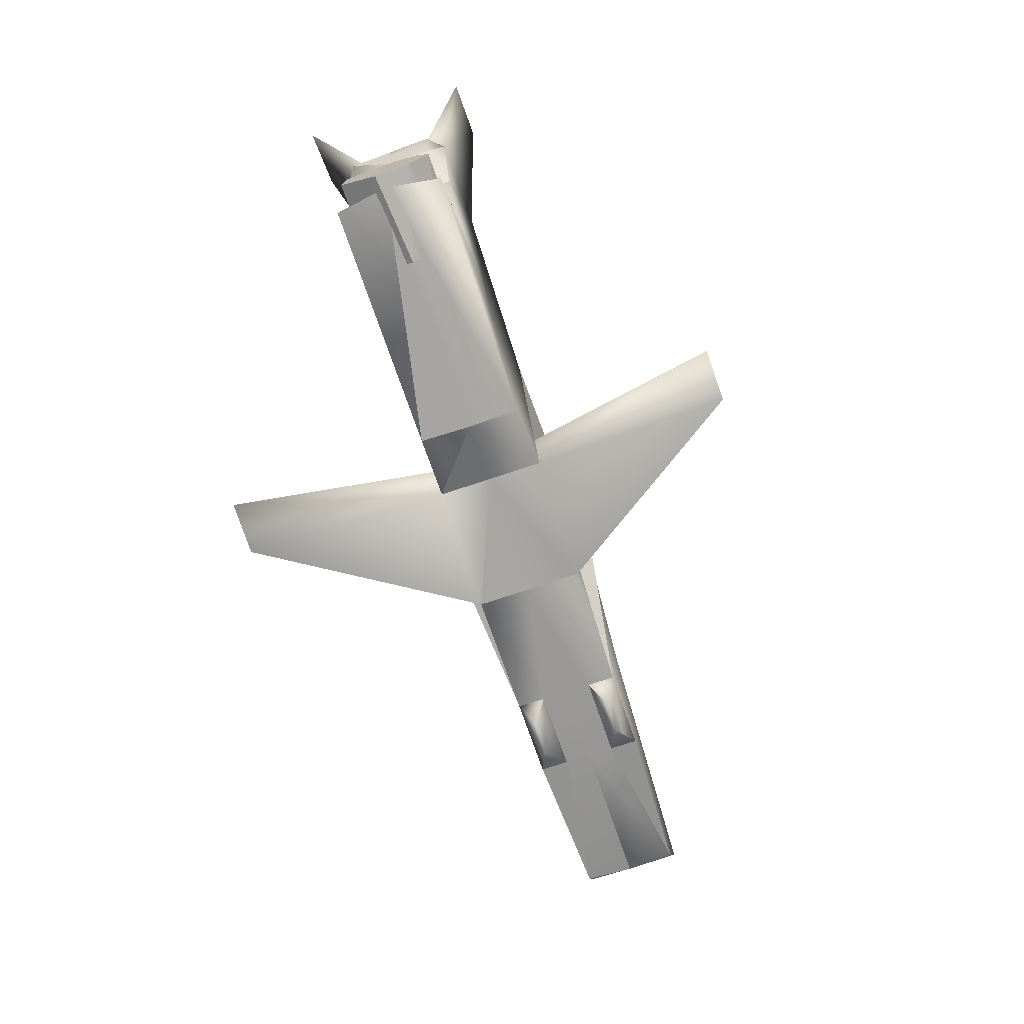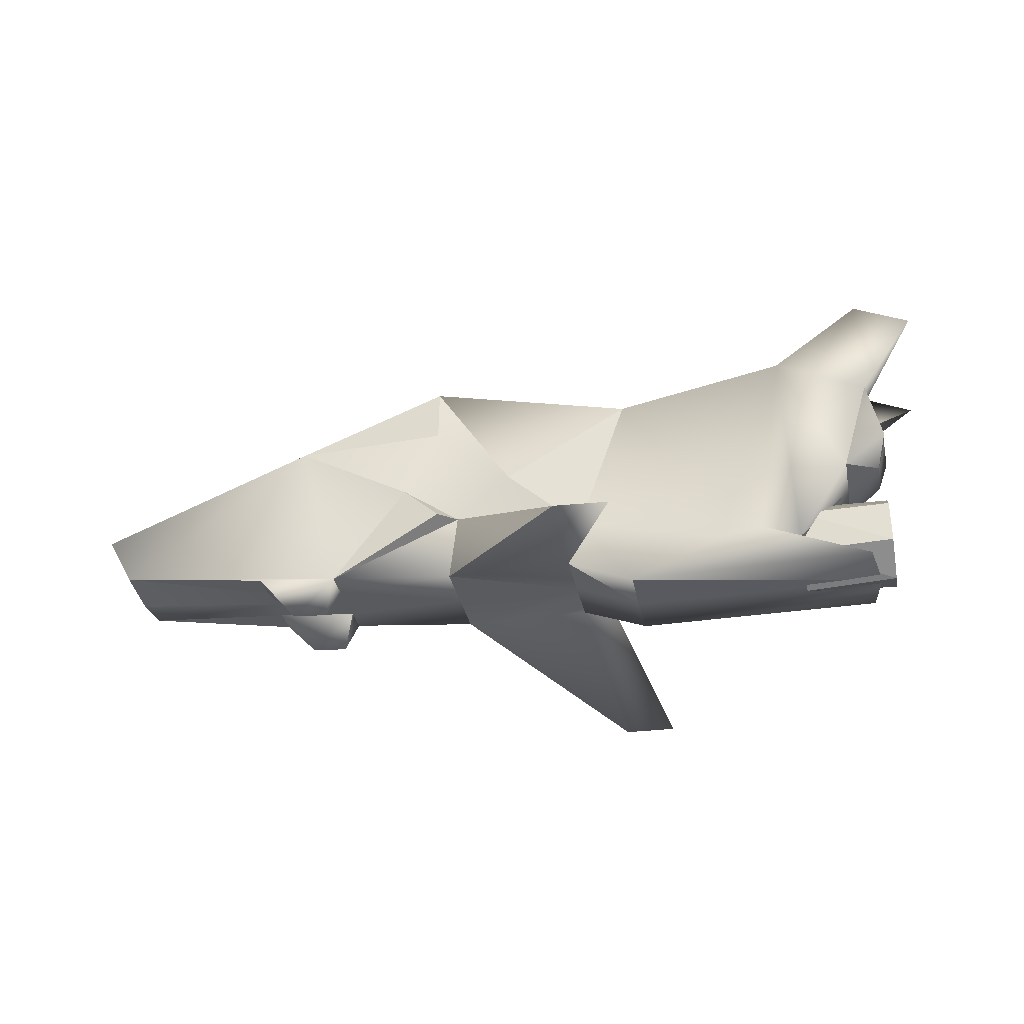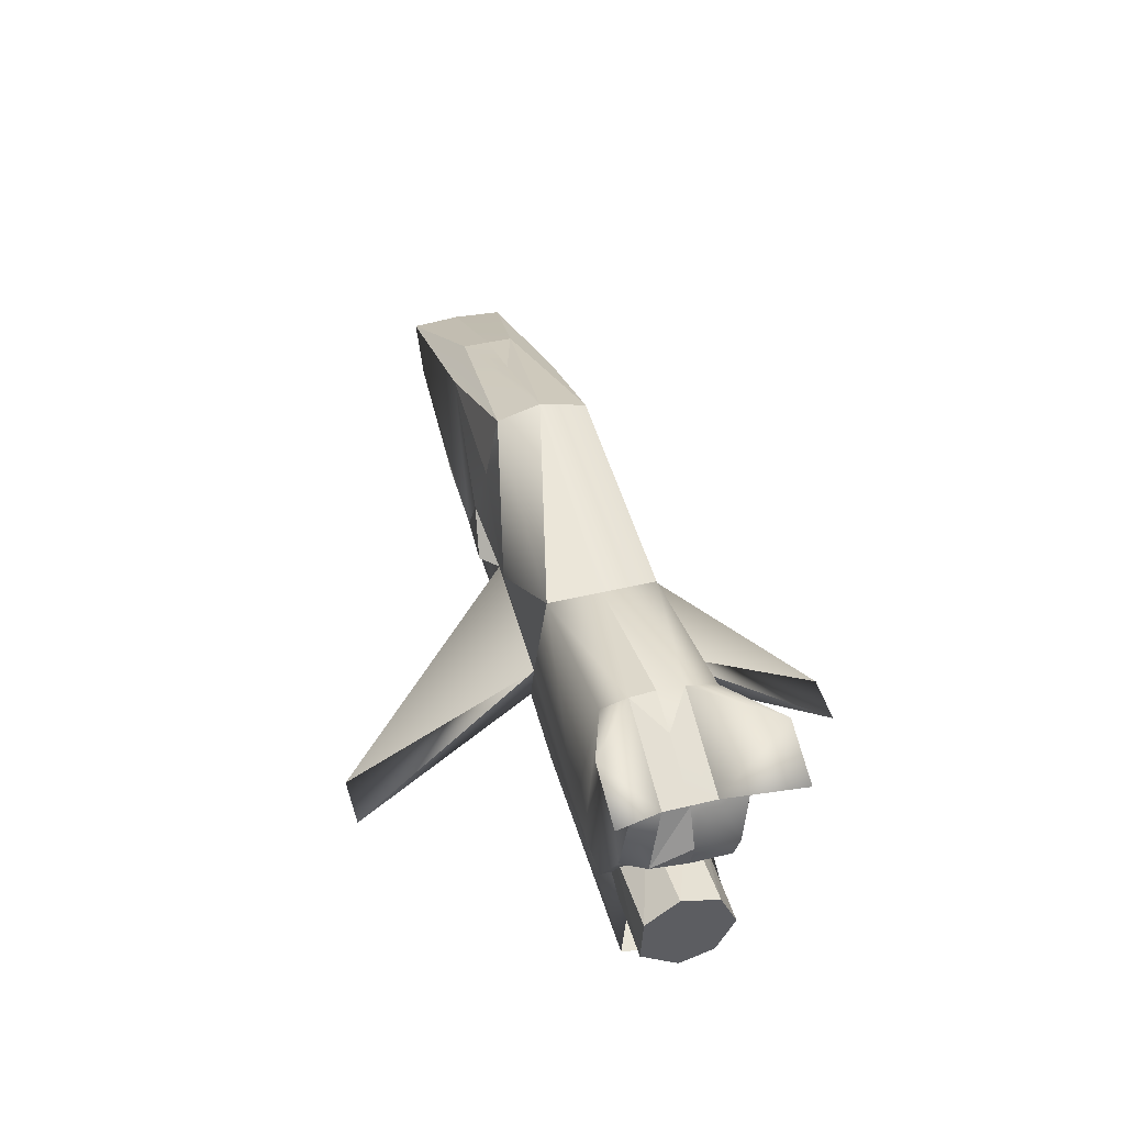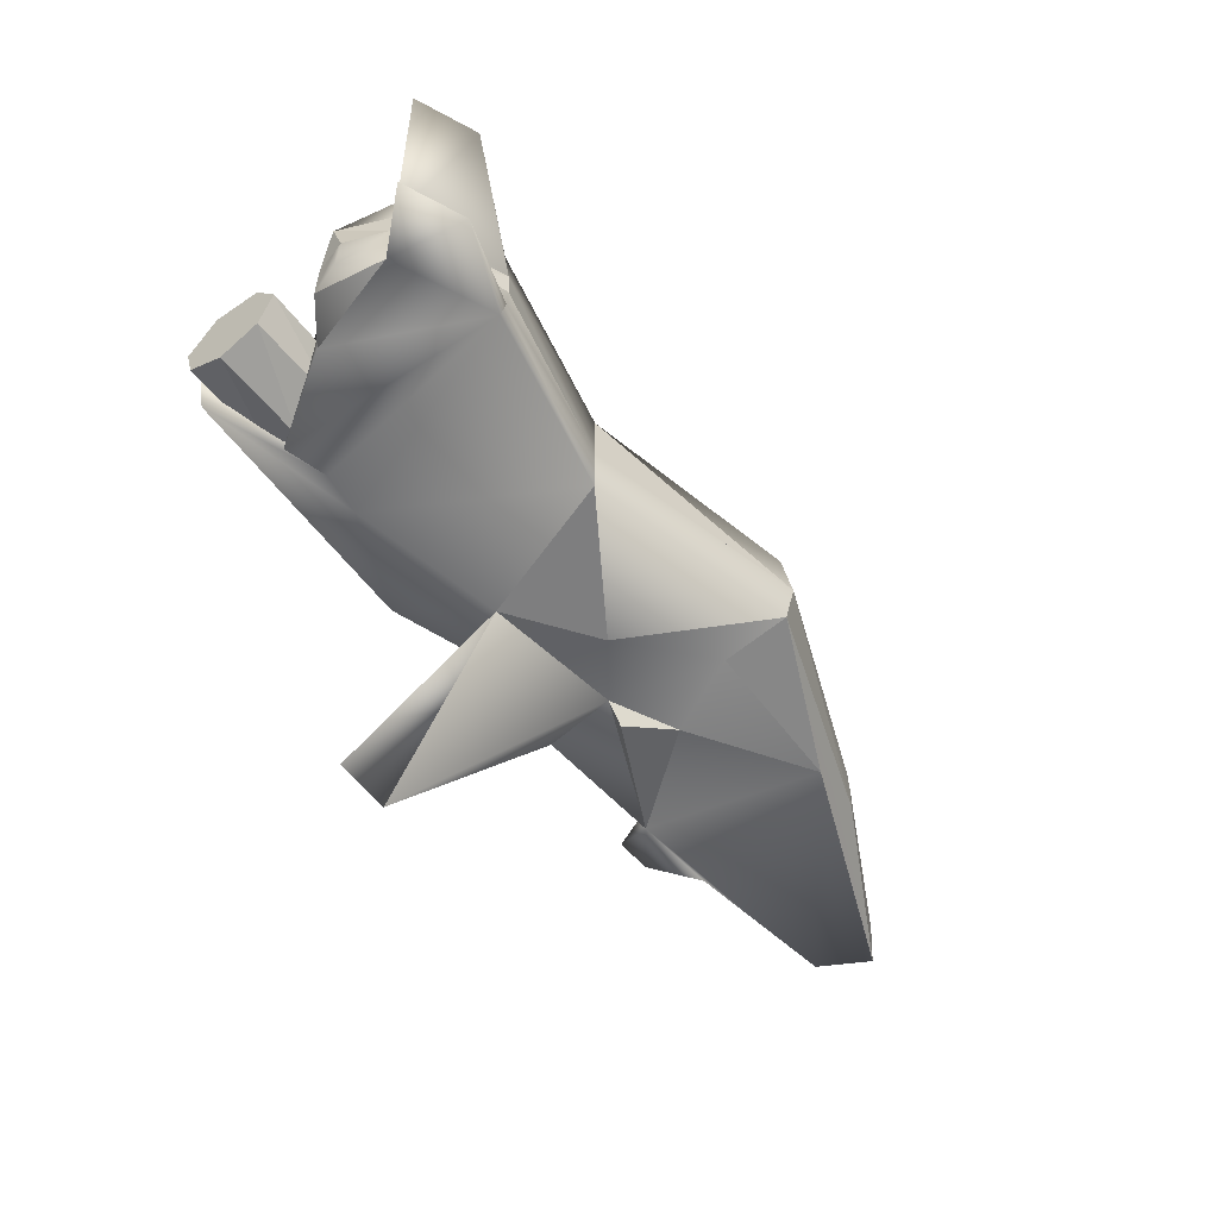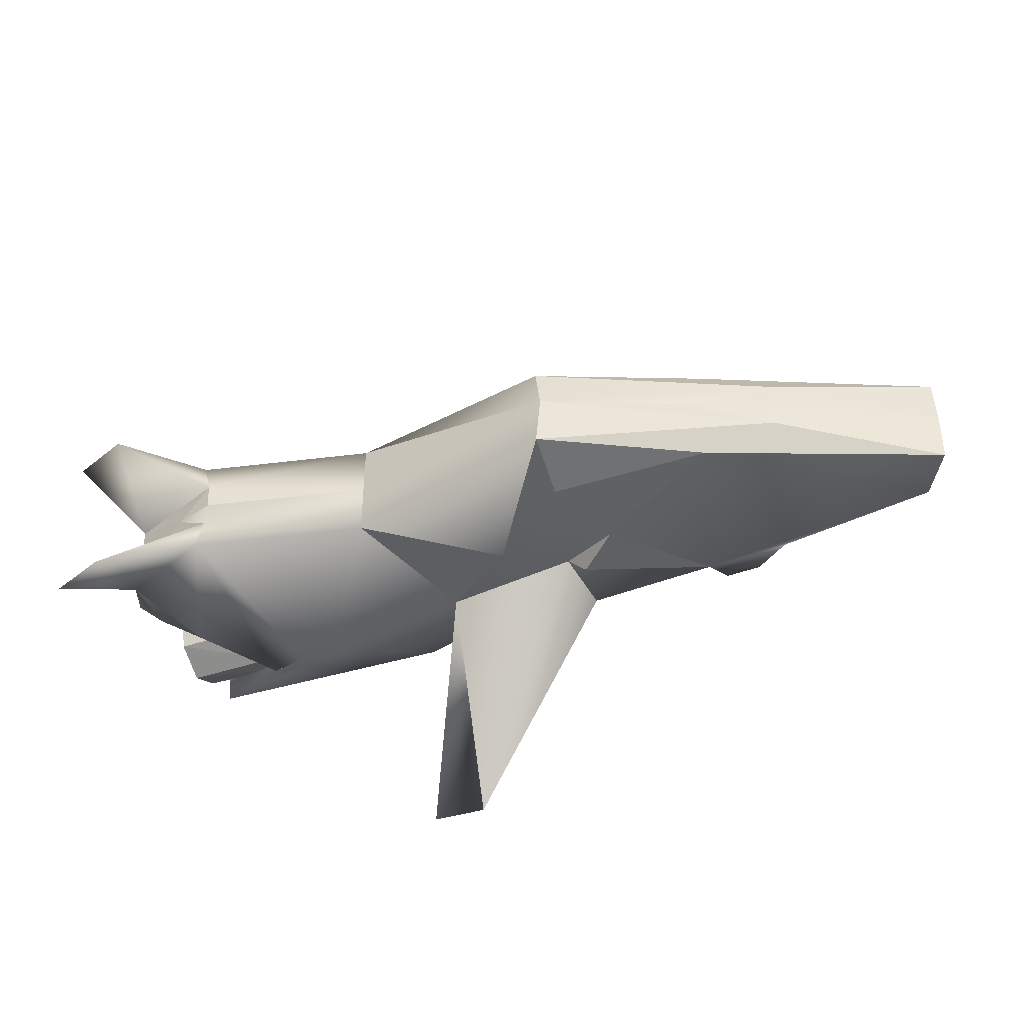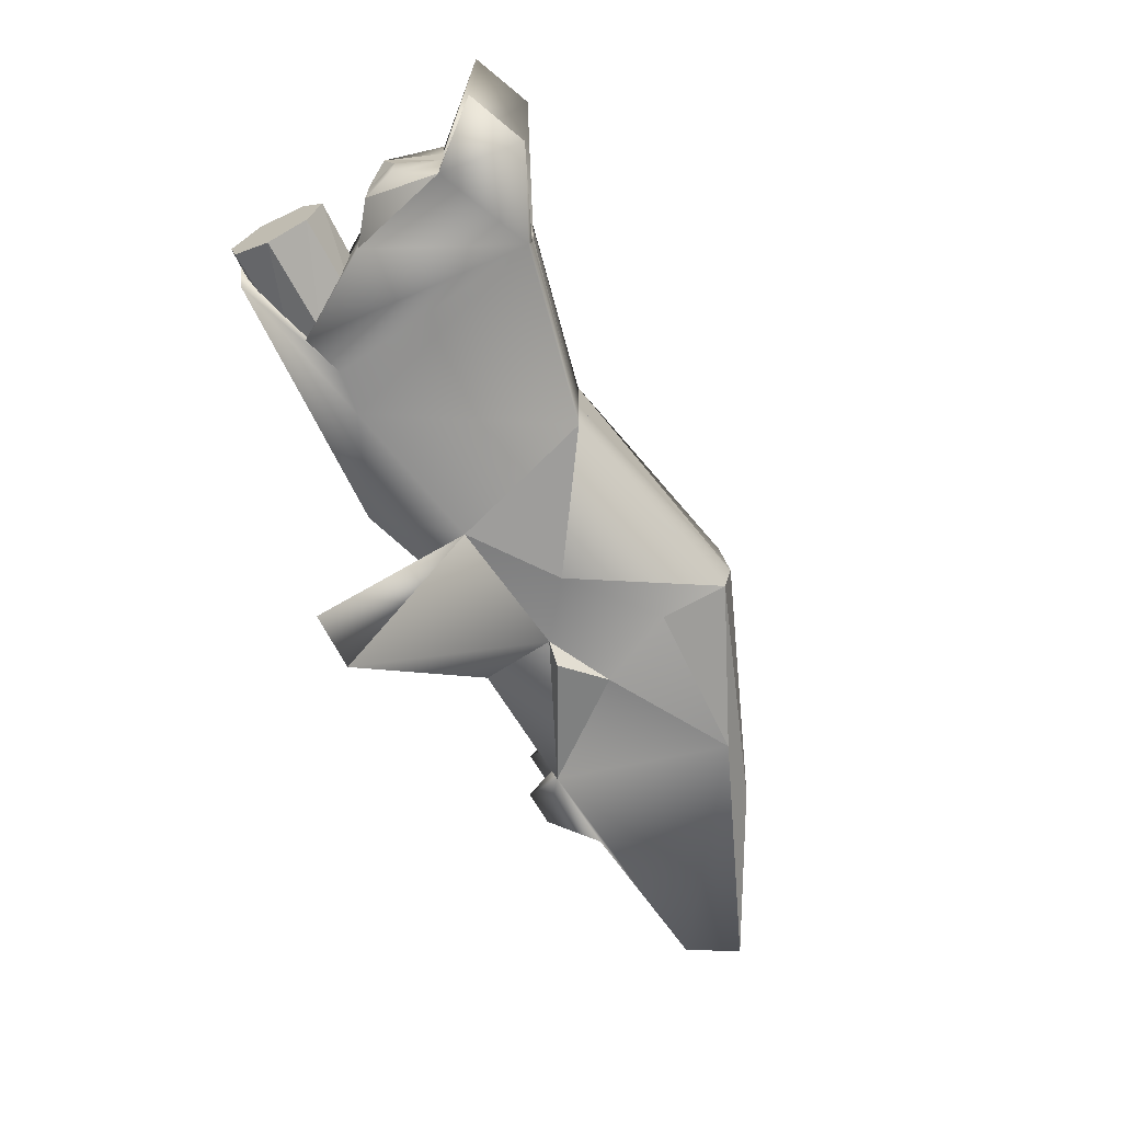
<metadata>
{"format":"obj","ext":"obj","renderer":"f3d","projection":"perspective","resolution":1024,"background":"white","views":[{"elev":-73.6,"azim":108.5,"up":"+Y"},{"elev":-32.0,"azim":11.1,"up":"+Y"},{"elev":43.7,"azim":74.0,"up":"+Y"},{"elev":-56.6,"azim":126.6,"up":"+Z"},{"elev":-43.1,"azim":-160.1,"up":"+Z"},{"elev":-67.0,"azim":116.3,"up":"+Z"}]}
</metadata>
<code>
o Plane.002
v -1.837 0.0445 -0
v -1.236 -0.2381 -0
v -1.521 -0.1287 -0
v -0.2339 -0.1966 -0
v -0.8849 -0.2381 -0
v -0.3182 0.5328 0
v -0.2325 0.2525 0
v -0.465 -0.103 -0
v -0.08214 0.3593 0
v -3.678 0.05683 -0
v -3.105 0.5946 0
v -1.792 0.3499 0.2763
v -2.151 0.9196 0.1963
v -2.14 0.643 0.2562
v -1.462 0.0766 0.2332
v -1.23 -0.2385 0.2232
v -0.8185 -0.06727 0.2371
v -0.1628 -0.223 0.235
v -0.5065 0.8434 0.2352
v -0.2325 0.2525 0.2332
v -0.1106 0.6626 0.2348
v -3.772 0.2475 0.2119
v -2.812 0.6285 0.231
v -3.115 0.5857 0.1116
v -1.247 0.6953 0.2332
v -0.5331 0.8448 0.112
v -2.077 -0.1341 0.2332
v -2.632 -0.08547 0.232
v -2.633 -0.08588 0.1117
v -0.1217 1.024 0.369
v -0.6345 -0.04287 0.2496
v -0.6345 -0.04287 -0
v -0.1123 0.6627 0
v -0.04478 0.4317 0.1763
v -0.04381 0.4901 0
v -2.181 0.9459 0
v -1.247 0.6953 0
v -0.05594 0.4488 0
v -2.077 -0.1341 -0
v -0.1259 -0.2381 -0
v -0.372 0.783 0
v -0.1123 0.6627 0.1117
v -0.465 -0.103 0.2332
v -2.633 -0.08588 -0
v -0.5415 0.8431 0
v -3.778 0.2579 0
v -1.521 -0.1287 0.2332
v -3.652 0.002593 -0
v -3.659 0.03796 0.2077
v -2.988 -0.055 0.1117
v -2.988 -0.055 -0
v -2.831 -0.2307 0.1724
v -2.988 -0.055 0.2332
v -2.289 0.3244 0.2775
v -2.123 0.1665 0.3058
v -2.744 0.7221 0
v -2.677 -0.2405 0.1724
v 0.1211 0.9167 0.3687
v -2.041 0.1698 0.2335
v -1.443 -0.361 1.098
v -1.213 -0.3655 1.093
v -1.792 0.3499 -0.2763
v -2.14 0.643 -0.2562
v -2.151 0.9196 -0.1963
v -1.462 0.0766 -0.2332
v -0.8185 -0.06727 -0.2371
v -1.23 -0.2385 -0.2232
v -0.1628 -0.223 -0.235
v -0.5065 0.8434 -0.2352
v -0.1106 0.6626 -0.2348
v -0.2325 0.2525 -0.2332
v -0.03787 0.4898 -0.1837
v -0.08214 0.3593 -0.1763
v -3.772 0.2475 -0.2119
v -3.115 0.5857 -0.1116
v -2.812 0.6285 -0.231
v -1.247 0.6953 -0.2332
v -0.5331 0.8448 -0.112
v -2.077 -0.1341 -0.2332
v -2.633 -0.08588 -0.1117
v -2.632 -0.08547 -0.232
v -0.1217 1.024 -0.369
v -0.6345 -0.04287 -0.2496
v -0.1123 0.6627 -0.1117
v -0.465 -0.103 -0.2332
v -1.521 -0.1287 -0.2332
v -3.659 0.03796 -0.2077
v -2.988 -0.055 -0.1117
v -2.988 -0.055 -0.2332
v -2.831 -0.2307 -0.1724
v -2.289 0.3244 -0.2775
v -2.123 0.1665 -0.3058
v -2.677 -0.2405 -0.1724
v 0.1211 0.9167 -0.3687
v -2.041 0.1698 -0.2335
v -1.443 -0.361 -1.098
v -1.213 -0.3655 -1.093
f 1 2 3
f 4 5 1
f 6 7 8
f 6 9 7
f 10 11 1
f 12 13 14
f 15 16 17
f 16 18 17
f 19 20 21
f 22 23 24
f 25 19 26
f 27 28 29
f 21 30 19
f 8 31 32
f 33 34 35
f 36 25 37
f 9 20 7
f 35 34 38
f 3 27 39
f 40 16 5
f 41 42 33
f 32 18 4
f 7 43 8
f 39 29 44
f 37 26 45
f 46 24 11
f 2 47 3
f 45 26 41
f 48 49 10
f 44 50 51
f 50 52 53
f 54 28 55
f 1 56 36
f 51 49 48
f 28 23 49
f 28 52 57
f 29 52 50
f 28 57 29
f 19 30 26
f 42 30 58
f 51 1 44
f 44 1 39
f 59 28 27
f 10 22 46
f 4 18 40
f 25 17 19
f 27 60 59
f 48 1 51
f 32 1 6
f 1 3 39
f 47 60 27
f 6 1 45
f 5 16 2
f 38 34 9
f 35 6 33
f 41 6 45
f 1 5 2
f 17 31 19
f 36 37 1
f 4 40 5
f 6 8 32
f 6 38 9
f 10 46 11
f 15 12 59
f 15 47 16
f 31 43 19
f 19 43 20
f 21 20 34
f 23 22 49
f 21 58 30
f 42 21 34
f 8 43 31
f 33 42 34
f 36 13 25
f 9 34 20
f 3 47 27
f 40 18 16
f 41 26 42
f 32 31 18
f 7 20 43
f 39 27 29
f 37 25 26
f 46 22 24
f 2 16 47
f 44 29 50
f 13 24 23
f 14 23 54
f 50 53 49
f 51 50 49
f 1 11 56
f 28 53 52
f 29 57 52
f 21 42 58
f 42 26 30
f 28 49 53
f 55 28 59
f 10 49 22
f 25 15 17
f 48 10 1
f 32 4 1
f 37 45 1
f 47 61 60
f 47 15 61
f 35 38 6
f 41 33 6
f 17 18 31
f 54 55 59
f 12 25 13
f 54 23 28
f 15 25 12
f 14 13 23
f 62 63 64
f 65 66 67
f 67 66 68
f 69 70 71
f 70 72 73
f 74 75 76
f 77 78 69
f 79 80 81
f 70 69 82
f 8 32 83
f 33 35 72
f 36 37 77
f 9 7 71
f 35 38 72
f 3 39 79
f 40 5 67
f 41 33 84
f 32 4 68
f 7 8 85
f 39 44 80
f 37 45 78
f 46 11 75
f 2 3 86
f 45 41 78
f 48 10 87
f 44 51 88
f 88 89 90
f 91 92 81
f 51 48 87
f 81 87 76
f 81 93 90
f 80 88 90
f 81 80 93
f 69 78 82
f 84 94 82
f 95 79 81
f 10 46 74
f 4 40 68
f 77 69 66
f 79 95 96
f 86 79 96
f 5 2 67
f 38 9 73
f 66 69 83
f 65 95 62
f 65 67 86
f 83 69 85
f 69 71 85
f 70 73 71
f 76 87 74
f 70 82 94
f 84 72 70
f 8 83 85
f 33 72 84
f 36 77 64
f 9 71 73
f 3 79 86
f 40 67 68
f 41 84 78
f 32 68 83
f 7 85 71
f 39 80 79
f 37 78 77
f 46 75 74
f 2 86 67
f 44 88 80
f 64 76 75
f 63 91 76
f 88 87 89
f 51 87 88
f 81 90 89
f 80 90 93
f 70 94 84
f 84 82 78
f 81 89 87
f 92 95 81
f 10 74 87
f 77 66 65
f 86 96 97
f 86 97 65
f 38 73 72
f 66 83 68
f 91 95 92
f 62 64 77
f 91 81 76
f 65 62 77
f 63 76 64
f 36 24 13
f 36 56 24
f 56 11 24
f 14 54 59
f 12 14 59
f 36 64 75
f 36 75 56
f 56 75 11
f 63 95 91
f 62 95 63
f 15 60 61
f 59 60 15
f 65 97 96
f 95 65 96
o Cylinder.002
v -0.06358 0.1082 -0.1336
v -0.4636 -0.04004 -0.2068
v -0.4636 0.1155 -0.1247
v -0.06358 -0.05243 -0.2068
v -0.4636 -0.1858 -0.1461
v -0.06358 -0.208 -0.1247
v -0.4636 -0.2536 -0.005612
v -0.06358 -0.2492 0.02637
v -0.4636 -0.1513 0.1834
v -0.06358 -0.1399 0.1895
v -0.4636 0.0451 0.1837
v -0.06358 0.05527 0.1783
v -0.4636 0.1559 0.04711
v -0.06358 0.1583 0.03496
f 98 99 100
f 101 102 99
f 103 104 102
f 105 106 104
f 107 108 106
f 109 110 108
f 111 100 110
f 111 107 103
f 102 106 108
f 98 101 99
f 101 103 102
f 103 105 104
f 105 107 106
f 107 109 108
f 109 111 110
f 111 98 100
f 111 109 107
f 105 103 107
f 101 98 111
f 101 111 103
f 100 99 102
f 104 106 102
f 108 110 100
f 100 102 108

</code>
